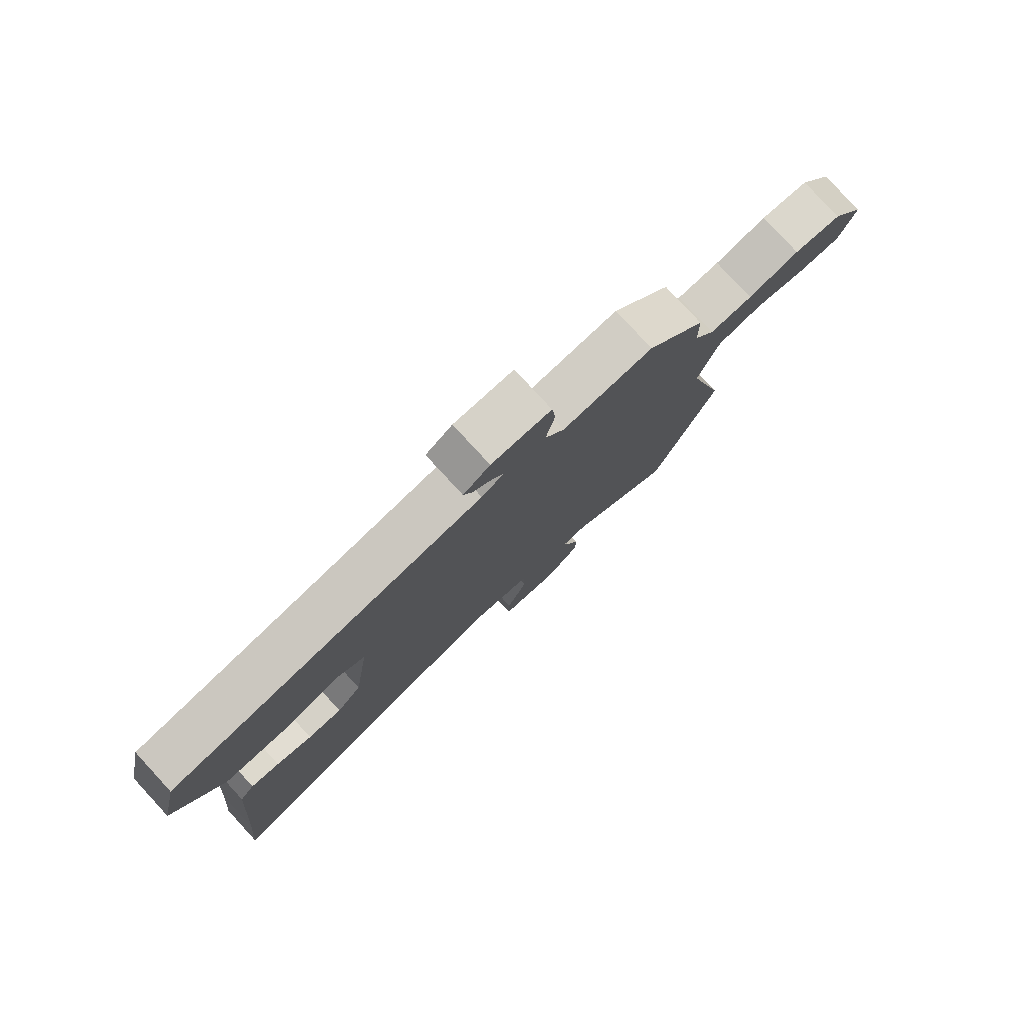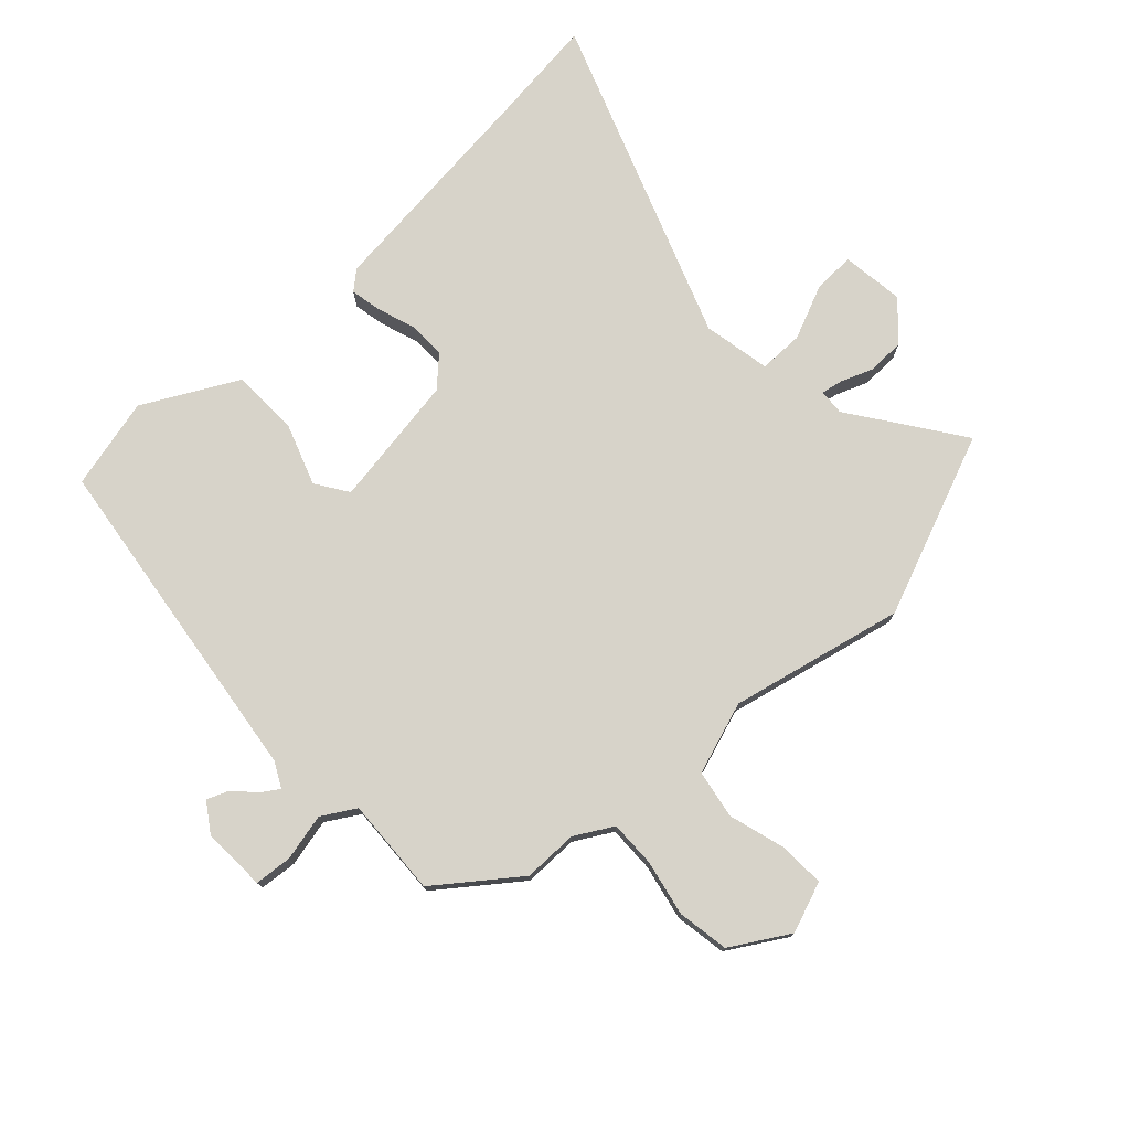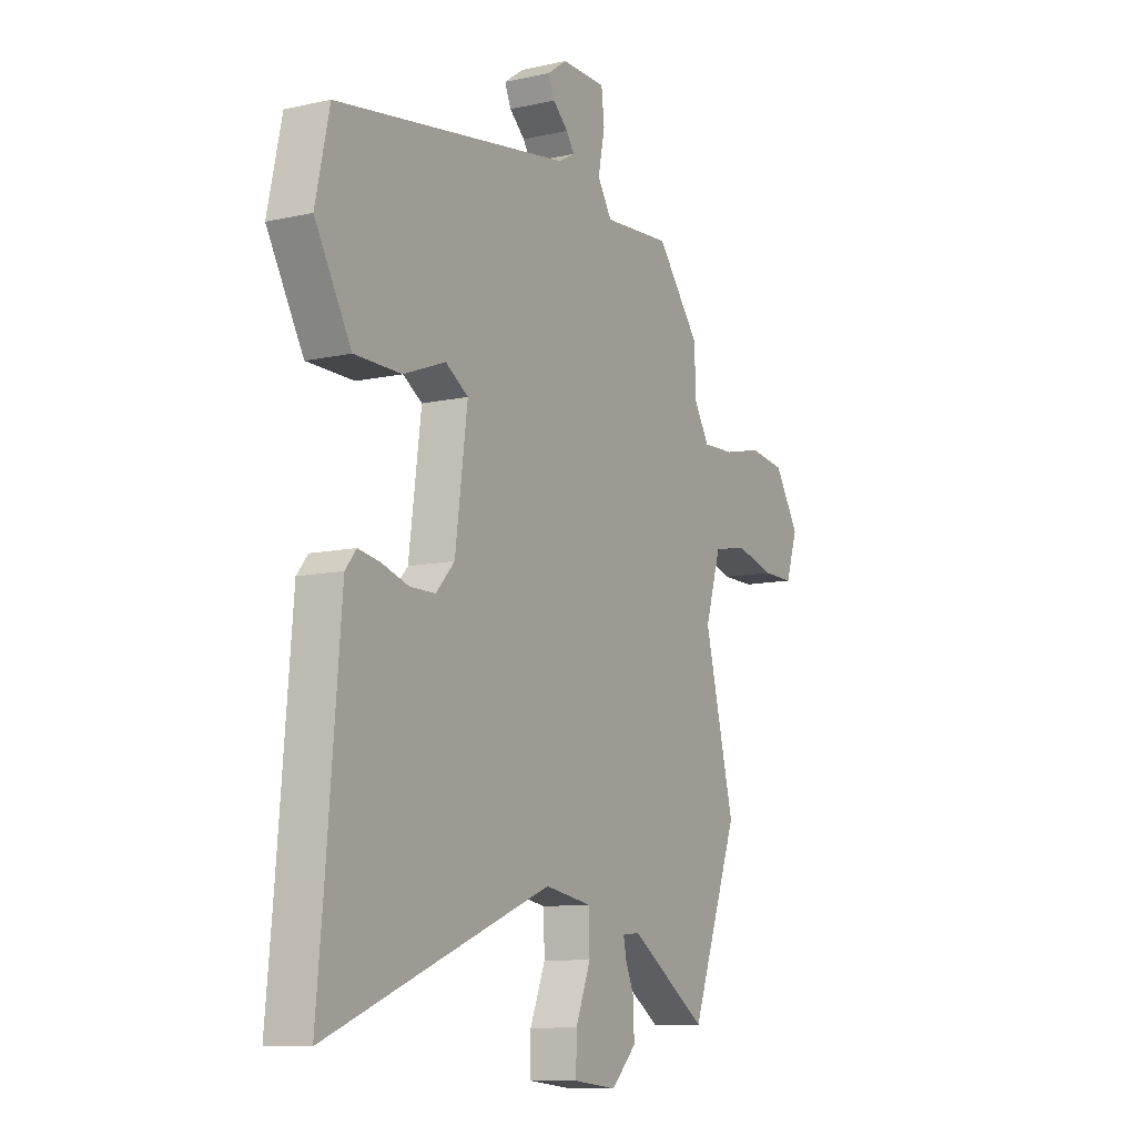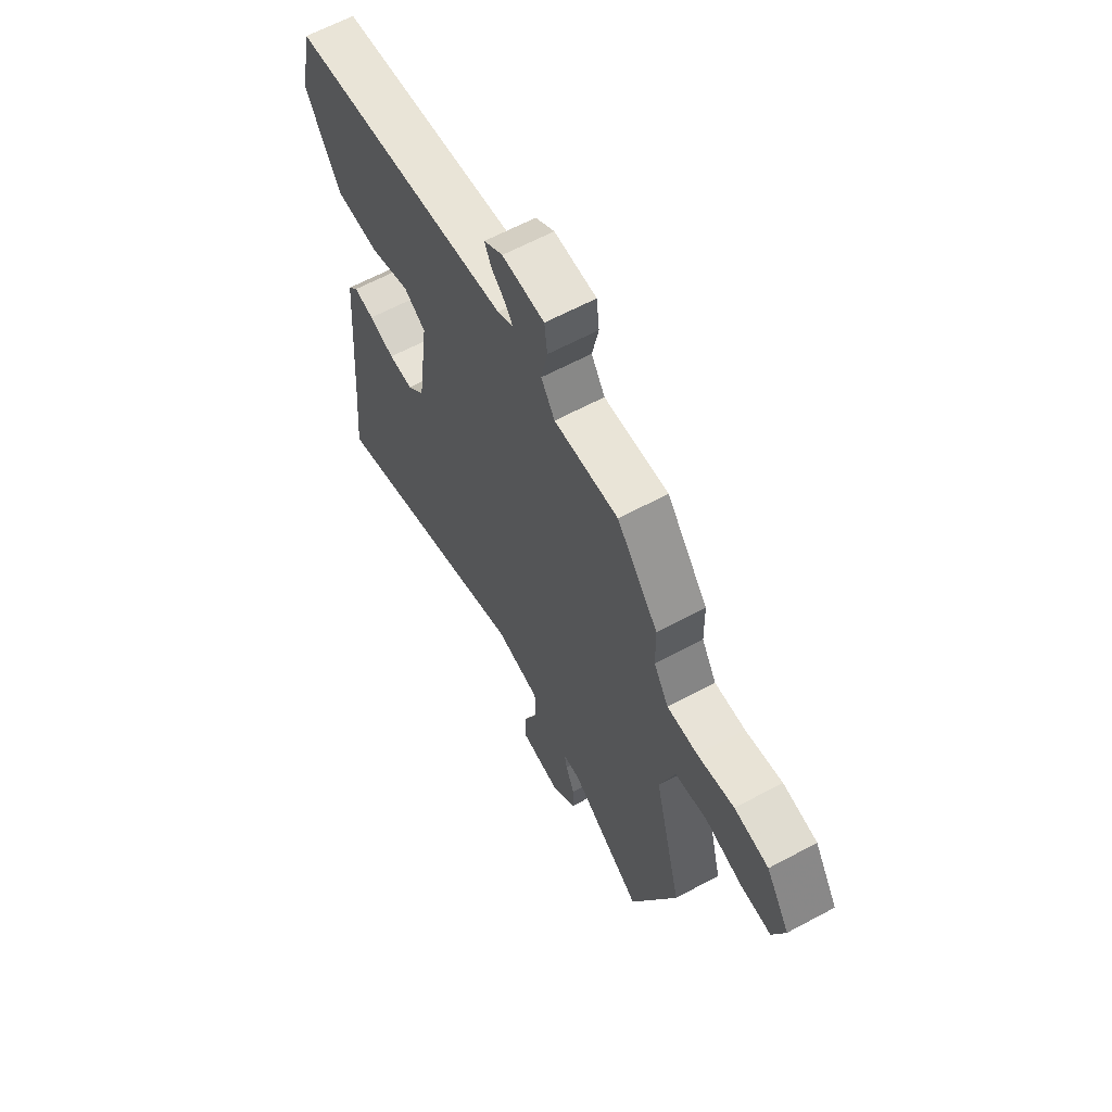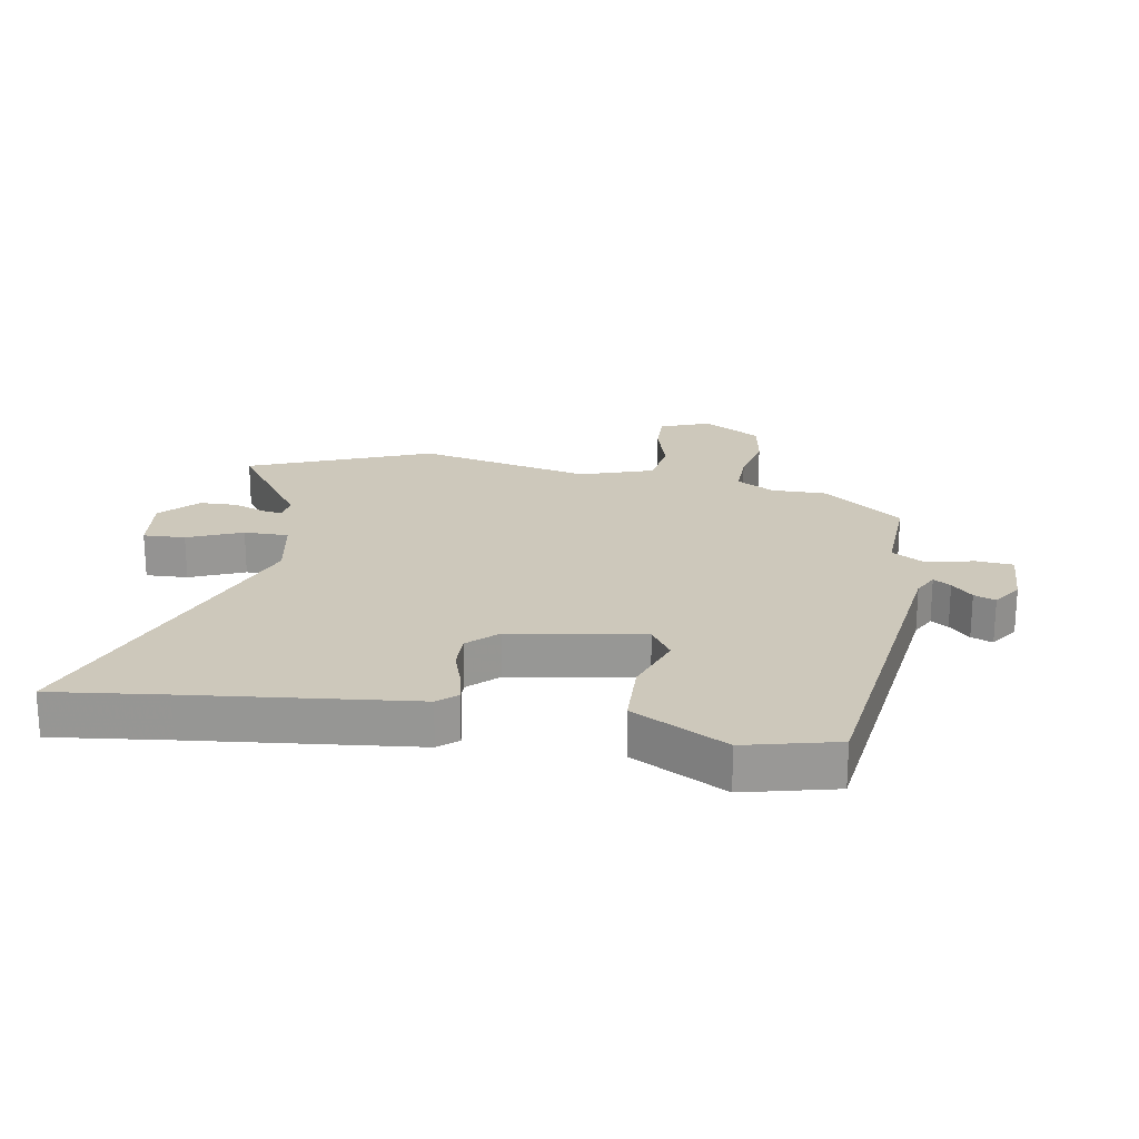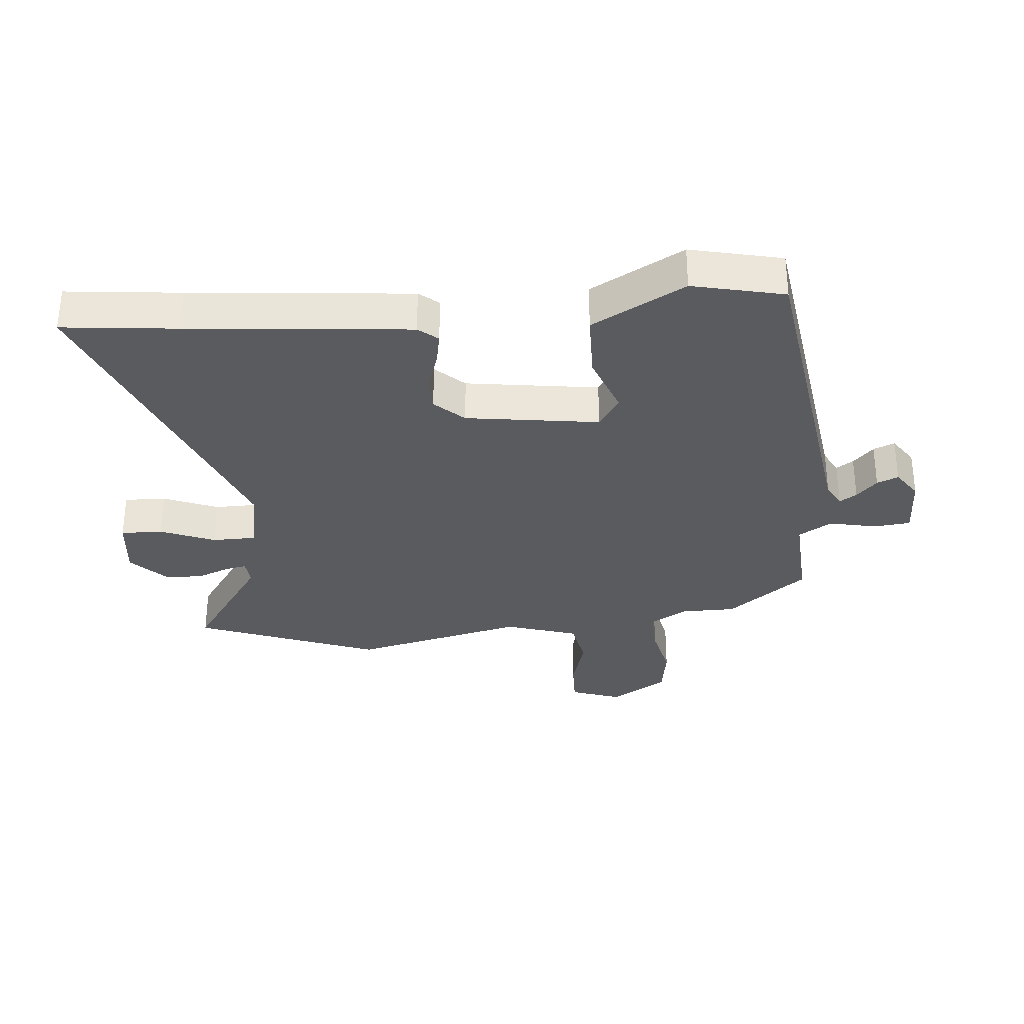
<metadata>
{"format":"obj","ext":"obj","renderer":"f3d","projection":"perspective","resolution":1024,"background":"white","views":[{"elev":79.4,"azim":-42.7,"up":"+Z"},{"elev":76.2,"azim":45.7,"up":"+Y"},{"elev":-10.2,"azim":-60.5,"up":"+Z"},{"elev":63.4,"azim":61.6,"up":"+Z"},{"elev":21.8,"azim":-81.6,"up":"+Y"},{"elev":-32.0,"azim":-85.5,"up":"+Y"}]}
</metadata>
<code>
v -0.51 0.07 0.452
v 0.045 0.07 0.538
v 0.085 0.07 0.56
v 0.066 0.07 0.588
v 0.03 0.07 0.621
v 0.015 0.07 0.656
v 0.062 0.07 0.689
v 0.167 0.07 0.687
v 0.174 0.07 0.626
v 0.158 0.07 0.548
v 0.192 0.07 0.494
v 0.352 0.07 0.505
v 0.455 0.07 0.376
v 0.457 0.07 0.286
v 0.494 0.07 0.225
v 0.57 0.07 0.228
v 0.661 0.07 0.249
v 0.746 0.07 0.237
v 0.805 0.07 0.144
v 0.776 0.07 0.06
v 0.701 0.07 0.061
v 0.608 0.07 0.086
v 0.528 0.07 0.07
v 0.491 0.07 -0.05
v 0.562 0.07 -0.334
v 0.449 0.07 -0.636
v 0.266 0.07 -0.513
v 0.224 0.07 -0.517
v 0.231 0.07 -0.551
v 0.253 0.07 -0.604
v 0.253 0.07 -0.666
v 0.194 0.07 -0.724
v 0.091 0.07 -0.713
v 0.092 0.07 -0.644
v 0.128 0.07 -0.554
v 0.126 0.07 -0.481
v 0.015 0.07 -0.462
v -0.516 0.07 -0.671
v -0.498 0.07 -0.483
v -0.467 0.07 -0.118
v -0.441 0.07 -0.086
v -0.39 0.07 -0.095
v -0.326 0.07 -0.115
v -0.265 0.07 -0.115
v -0.221 0.07 -0.067
v -0.192 0.07 0.152
v -0.246 0.07 0.186
v -0.346 0.07 0.148
v -0.457 0.07 0.149
v -0.543 0.07 0.301
v -0.51 0 0.452
v 0.045 0 0.538
v 0.085 0 0.56
v 0.066 0 0.588
v 0.03 0 0.621
v 0.015 0 0.656
v 0.062 0 0.689
v 0.167 0 0.687
v 0.174 0 0.626
v 0.158 0 0.548
v 0.192 0 0.494
v 0.352 0 0.505
v 0.455 0 0.376
v 0.457 0 0.286
v 0.494 0 0.225
v 0.57 0 0.228
v 0.661 0 0.249
v 0.746 0 0.237
v 0.805 0 0.144
v 0.776 0 0.06
v 0.701 0 0.061
v 0.608 0 0.086
v 0.528 0 0.07
v 0.491 0 -0.05
v 0.562 0 -0.334
v 0.449 0 -0.636
v 0.266 0 -0.513
v 0.224 0 -0.517
v 0.231 0 -0.551
v 0.253 0 -0.604
v 0.253 0 -0.666
v 0.194 0 -0.724
v 0.091 0 -0.713
v 0.092 0 -0.644
v 0.128 0 -0.554
v 0.126 0 -0.481
v 0.015 0 -0.462
v -0.516 0 -0.671
v -0.498 0 -0.483
v -0.467 0 -0.118
v -0.441 0 -0.086
v -0.39 0 -0.095
v -0.326 0 -0.115
v -0.265 0 -0.115
v -0.221 0 -0.067
v -0.192 0 0.152
v -0.246 0 0.186
v -0.346 0 0.148
v -0.457 0 0.149
v -0.543 0 0.301
f 47 48 49 50
f 47 50 1 2
f 46 47 2 3
f 45 46 3
f 40 41 42 43
f 39 40 43 44
f 37 38 39 44
f 36 37 44 45
f 32 33 34 35
f 32 35 36
f 29 30 31 32
f 28 29 32 36
f 27 28 36 45
f 24 25 26 27
f 23 24 27 45
f 19 20 21 22
f 16 17 18 19
f 15 16 19 22
f 11 12 13 14
f 11 14 15
f 7 8 9 10
f 7 10 11
f 4 5 6 7
f 3 4 7 11
f 15 22 23 45
f 3 11 15 45
f 100 99 98 97
f 52 51 100 97
f 53 52 97 96
f 53 96 95
f 93 92 91 90
f 94 93 90 89
f 94 89 88 87
f 95 94 87 86
f 85 84 83 82
f 86 85 82
f 82 81 80 79
f 86 82 79 78
f 95 86 78 77
f 77 76 75 74
f 95 77 74 73
f 72 71 70 69
f 69 68 67 66
f 72 69 66 65
f 64 63 62 61
f 65 64 61
f 60 59 58 57
f 61 60 57
f 57 56 55 54
f 61 57 54 53
f 95 73 72 65
f 95 65 61 53
f 1 51 52 2
f 2 52 53 3
f 3 53 54 4
f 4 54 55 5
f 5 55 56 6
f 6 56 57 7
f 7 57 58 8
f 8 58 59 9
f 9 59 60 10
f 10 60 61 11
f 11 61 62 12
f 12 62 63 13
f 13 63 64 14
f 14 64 65 15
f 15 65 66 16
f 16 66 67 17
f 17 67 68 18
f 18 68 69 19
f 19 69 70 20
f 20 70 71 21
f 21 71 72 22
f 22 72 73 23
f 23 73 74 24
f 24 74 75 25
f 25 75 76 26
f 26 76 77 27
f 27 77 78 28
f 28 78 79 29
f 29 79 80 30
f 30 80 81 31
f 31 81 82 32
f 32 82 83 33
f 33 83 84 34
f 34 84 85 35
f 35 85 86 36
f 36 86 87 37
f 37 87 88 38
f 38 88 89 39
f 39 89 90 40
f 40 90 91 41
f 41 91 92 42
f 42 92 93 43
f 43 93 94 44
f 44 94 95 45
f 45 95 96 46
f 46 96 97 47
f 47 97 98 48
f 48 98 99 49
f 49 99 100 50
f 50 100 51 1

</code>
